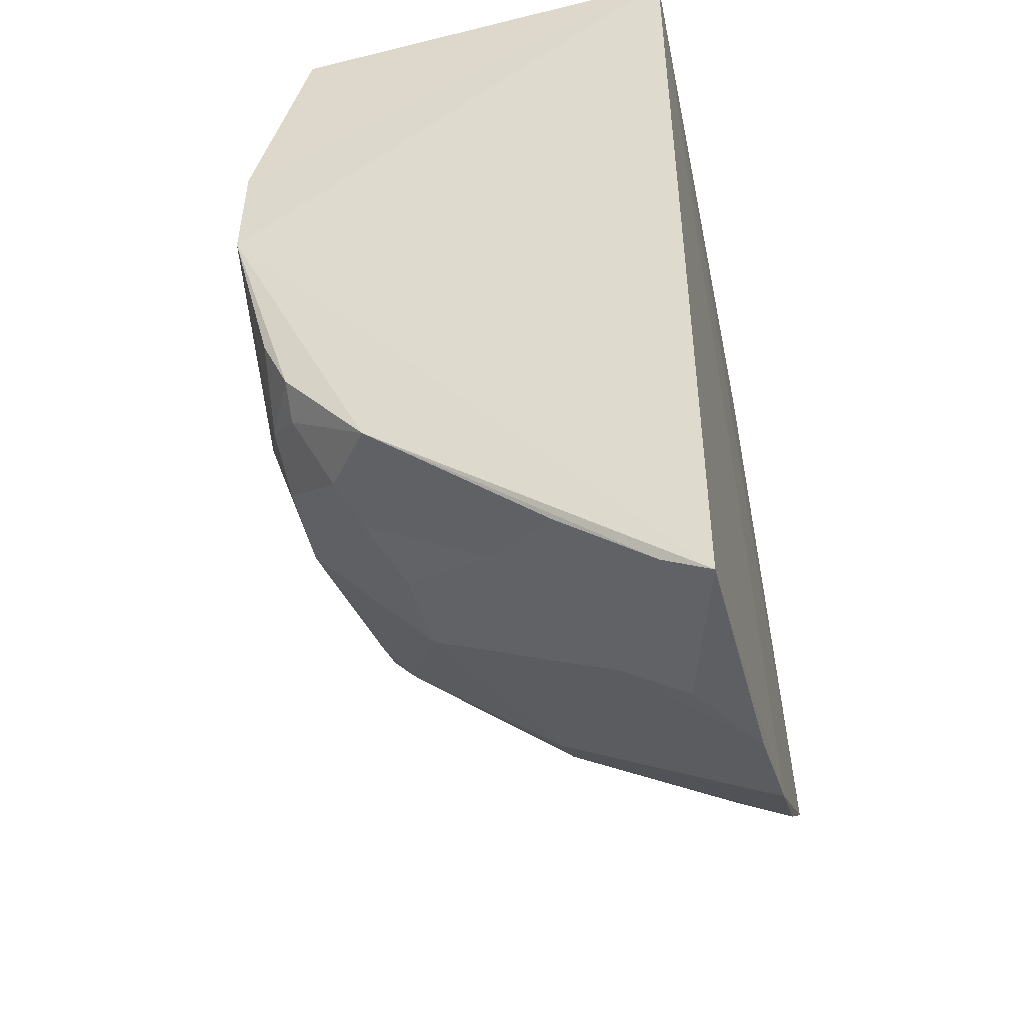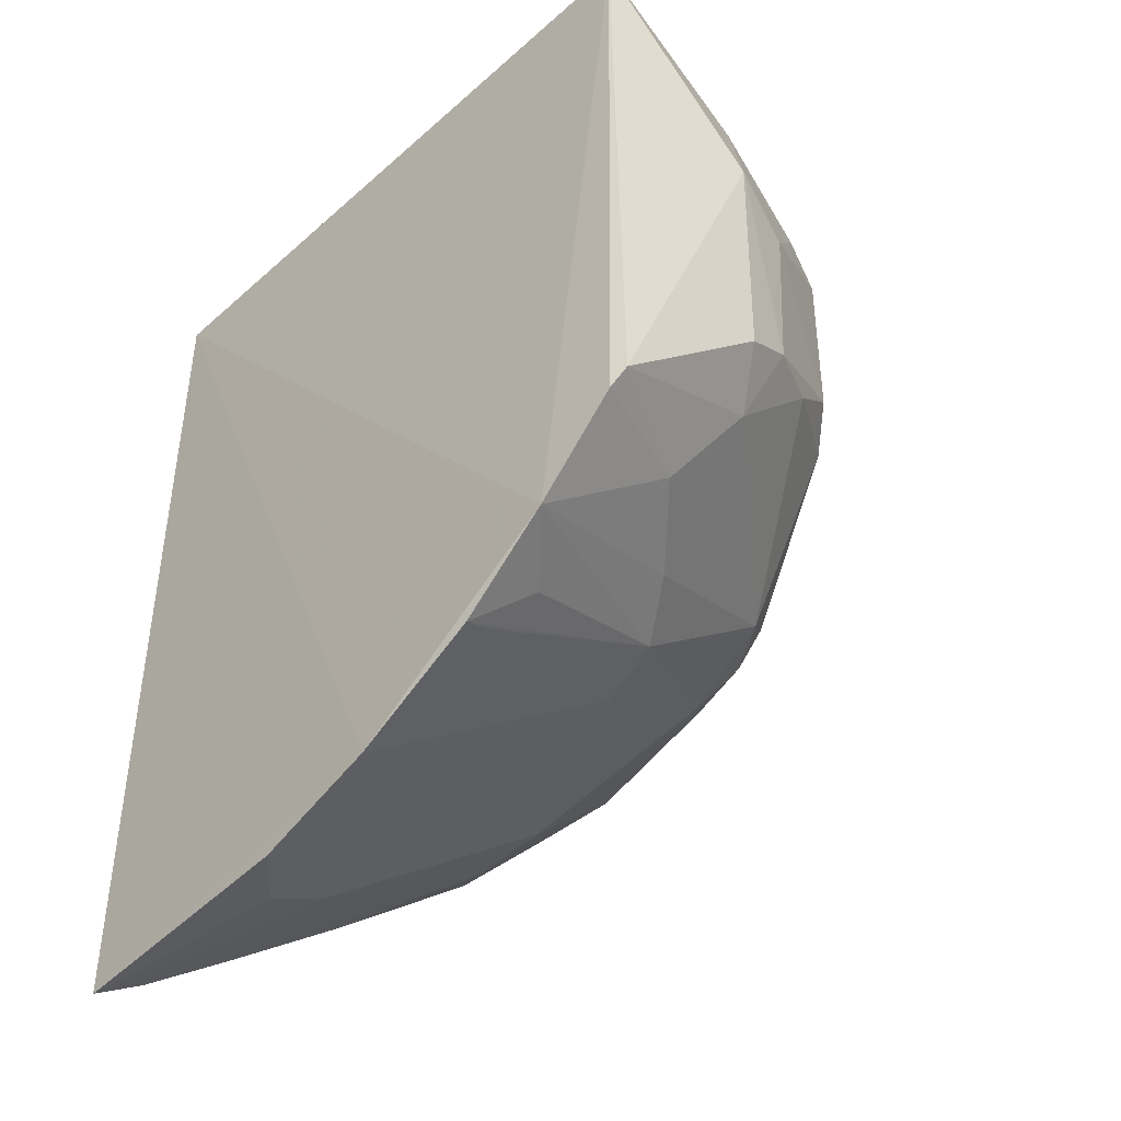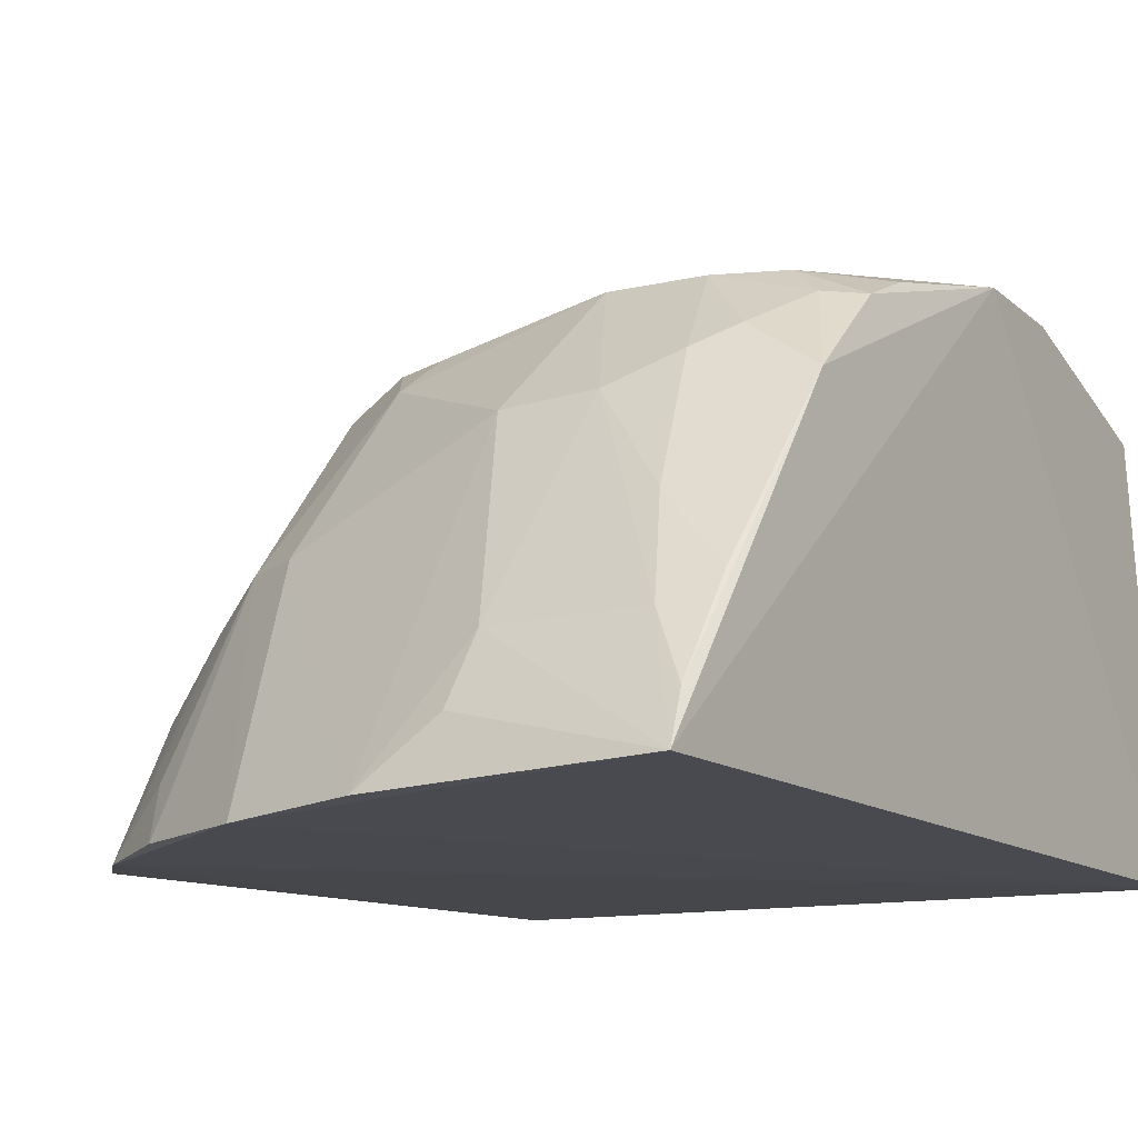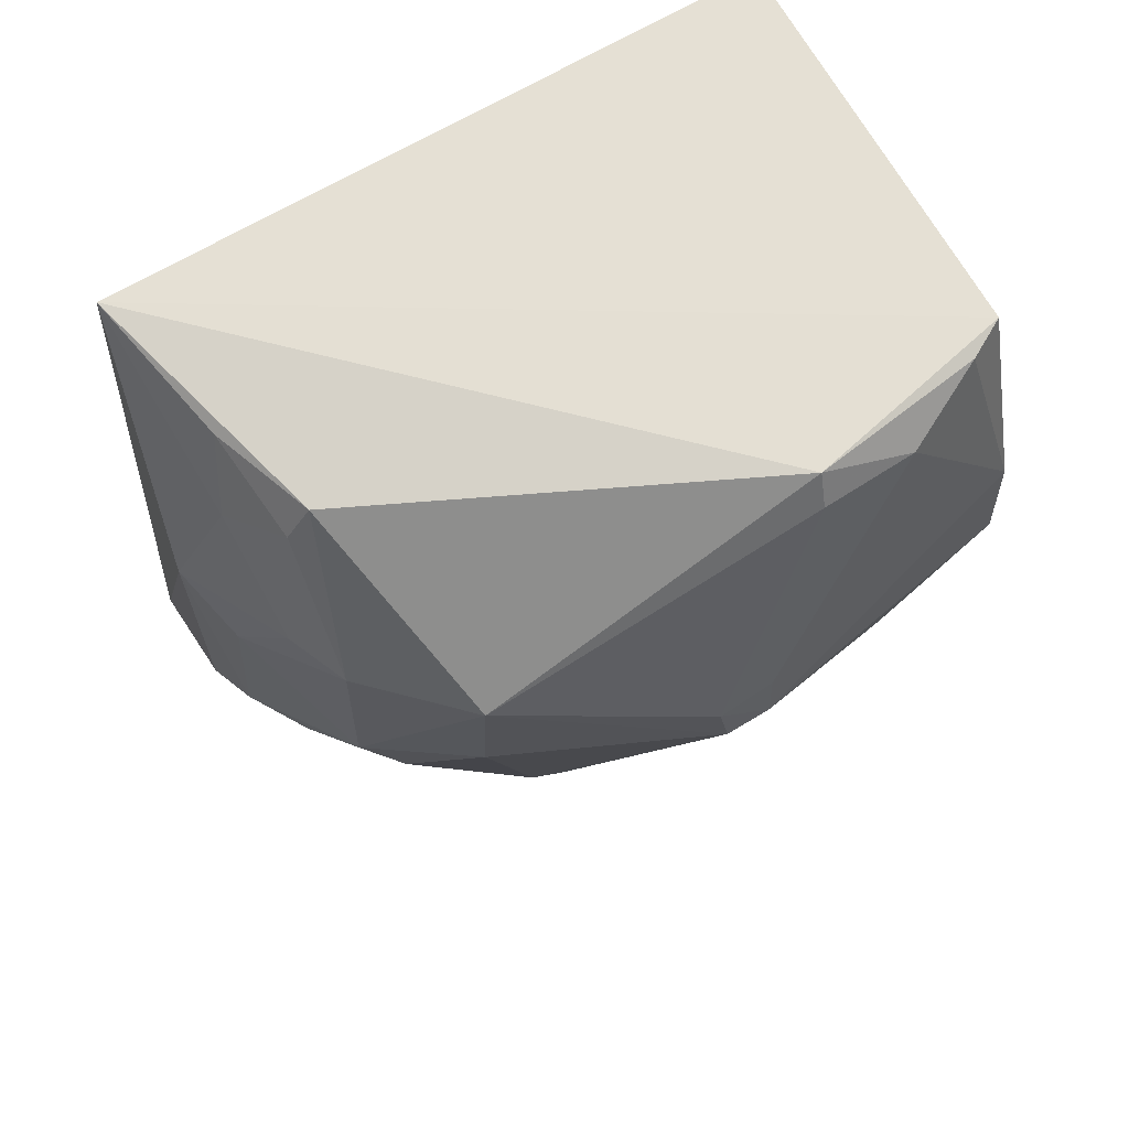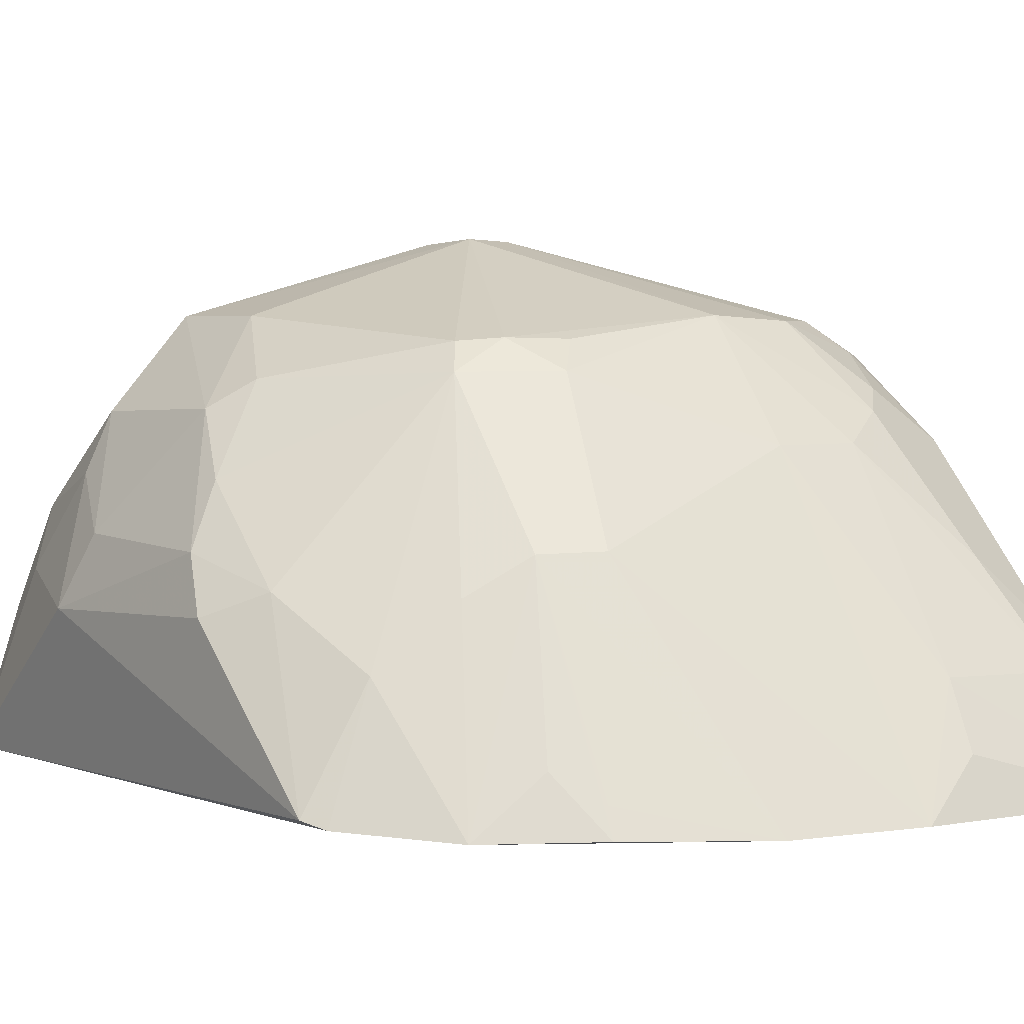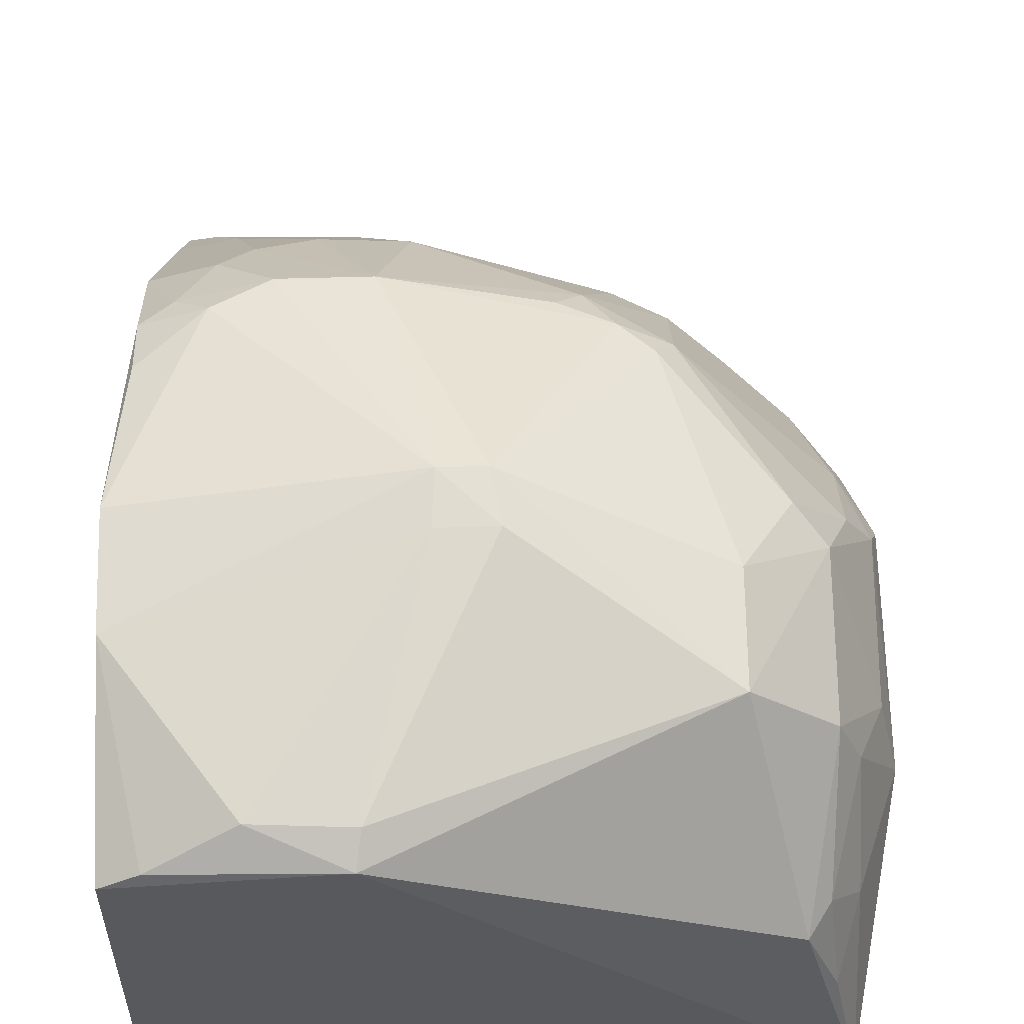
<metadata>
{"format":"obj","ext":"obj","renderer":"f3d","projection":"perspective","resolution":1024,"background":"white","views":[{"elev":-44.5,"azim":102.5,"up":"+Y"},{"elev":-42.5,"azim":-133.4,"up":"+Y"},{"elev":-13.2,"azim":31.2,"up":"+Z"},{"elev":65.5,"azim":-31.4,"up":"+Y"},{"elev":0.2,"azim":-37.8,"up":"+Z"},{"elev":63.2,"azim":179.8,"up":"+Z"}]}
</metadata>
<code>
v 0.01451 -0.282 0.2624
v 0.01163 -0.2699 0.2837
v -0.3006 -0.1481 0.2645
v -0.2892 0.1337 0.271
v 0.01541 0.1231 0.2652
v -0.1369 -0.03338 0.4957
v -0.1618 -0.2592 0.2574
v 0.01228 -0.02658 0.4753
v -0.2723 0.04145 0.4197
v -0.06956 -0.2532 0.3128
v -0.2604 -0.1975 0.2574
v 0.01075 -0.1701 0.4073
v -0.3055 0.02729 0.3365
v -0.2119 -0.1233 0.4319
v -0.08843 0.1177 0.4692
v -0.103 -0.275 0.2597
v -0.006256 -0.2536 0.3127
v -0.2944 -0.1574 0.2611
v -0.04827 -0.1397 0.4578
v -0.2853 0.08556 0.3517
v -0.2987 -0.0682 0.3612
v -0.2336 -0.008705 0.4594
v -0.2149 -0.1785 0.361
v 0.008155 0.1165 0.4486
v -0.04668 0.1008 0.4745
v -0.1019 -0.1924 0.4032
v -0.07274 -0.2681 0.2845
v 0.009927 -0.2376 0.3259
v 0.007743 -0.1252 0.4454
v -0.1158 -0.03299 0.4957
v -0.1628 -0.1353 0.4462
v -0.0354 -0.1787 0.4188
v -0.2834 0.04392 0.3932
v -0.2599 0.1152 0.3813
v -0.3043 -0.08287 0.3361
v -0.2037 -0.1128 0.4449
v -0.2575 -0.05095 0.4305
v -0.2335 0.04466 0.4621
v -0.2186 -0.2286 0.2584
v -0.272 -0.1523 0.3161
v -0.09049 0.103 0.4768
v -0.009276 0.1141 0.4577
v -0.1898 -0.1911 0.3621
v -0.06134 -0.1928 0.4048
v -0.02135 -0.1646 0.4292
v -0.02243 -0.1248 0.4596
v -0.08954 -0.1403 0.4585
v 0.01043 0.0256 0.4747
v -0.02119 -0.2233 0.3581
v -0.2969 0.01182 0.3678
v -0.2757 0.1189 0.3365
v -0.2701 0.09875 0.3794
v -0.188 -0.1248 0.4463
v -0.2843 -0.06327 0.3896
v -0.2728 -0.03647 0.4186
v -0.2319 -0.2074 0.2829
v -0.2167 -0.2234 0.2709
v -0.24 -0.1659 0.3445
v -0.2864 -0.1066 0.3465
v -0.1148 -0.008626 0.4934
v -0.1414 -0.008753 0.4948
v -0.1742 -0.1471 0.4325
v -0.006884 -0.1362 0.4459
v 0.006707 -0.0984 0.4575
f 7 5 1
f 8 1 5
f 11 4 5
f 11 5 7
f 12 2 1
f 12 1 8
f 13 4 3
f 16 7 1
f 17 10 1
f 17 1 2
f 18 3 4
f 18 4 11
f 20 4 13
f 24 5 4
f 24 4 15
f 26 16 10
f 27 16 1
f 27 1 10
f 27 10 16
f 28 17 2
f 28 2 12
f 29 12 8
f 33 20 13
f 34 15 4
f 35 21 13
f 35 13 3
f 36 6 22
f 37 36 22
f 37 14 36
f 38 34 9
f 38 15 34
f 38 22 6
f 39 11 7
f 40 18 11
f 40 3 18
f 41 25 15
f 41 15 38
f 42 24 15
f 42 15 25
f 43 7 16
f 43 16 26
f 43 23 7
f 44 26 10
f 44 10 17
f 45 19 32
f 46 30 19
f 46 8 30
f 47 30 6
f 47 19 30
f 47 26 44
f 47 44 32
f 47 32 19
f 48 30 8
f 48 42 25
f 48 24 42
f 48 8 5
f 48 5 24
f 49 17 28
f 49 45 32
f 49 28 12
f 49 12 45
f 49 44 17
f 49 32 44
f 50 9 33
f 50 33 13
f 50 13 21
f 51 34 4
f 51 4 20
f 52 33 9
f 52 9 34
f 52 20 33
f 52 51 20
f 52 34 51
f 53 6 36
f 53 47 6
f 53 31 47
f 53 36 14
f 54 14 37
f 55 37 22
f 55 54 37
f 55 21 54
f 55 50 21
f 55 9 50
f 55 38 9
f 55 22 38
f 56 39 23
f 56 23 11
f 56 11 39
f 57 39 7
f 57 7 23
f 57 23 39
f 58 40 11
f 58 11 23
f 58 23 14
f 58 14 40
f 59 35 3
f 59 3 40
f 59 21 35
f 59 54 21
f 59 40 14
f 59 14 54
f 60 25 41
f 60 48 25
f 60 30 48
f 61 41 38
f 61 38 6
f 61 60 41
f 61 6 30
f 61 30 60
f 62 43 26
f 62 31 53
f 62 23 43
f 62 53 14
f 62 14 23
f 62 47 31
f 62 26 47
f 63 45 12
f 63 12 29
f 63 29 46
f 63 46 19
f 63 19 45
f 64 46 29
f 64 29 8
f 64 8 46

</code>
